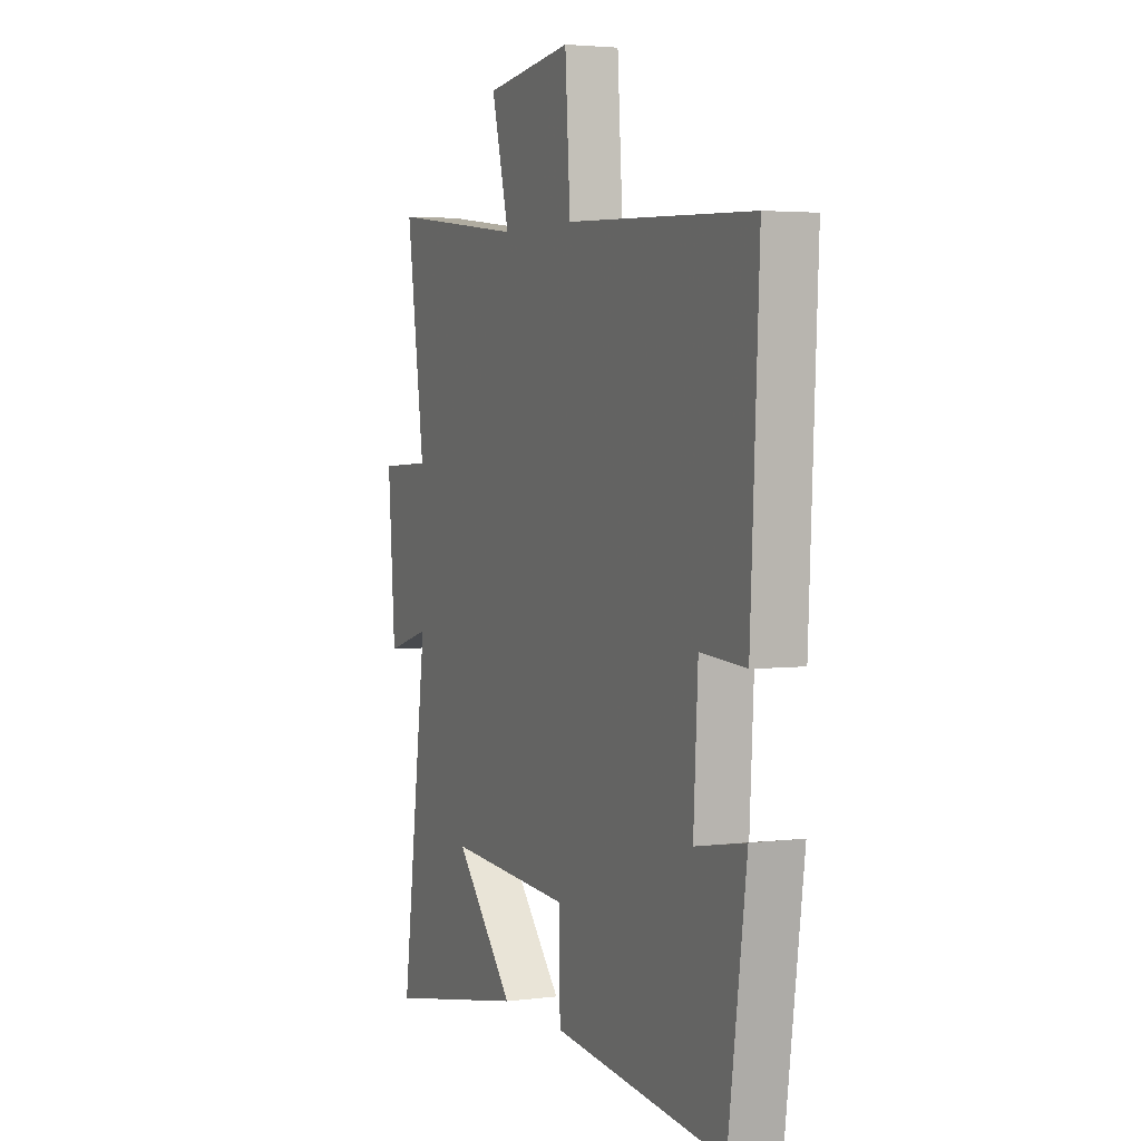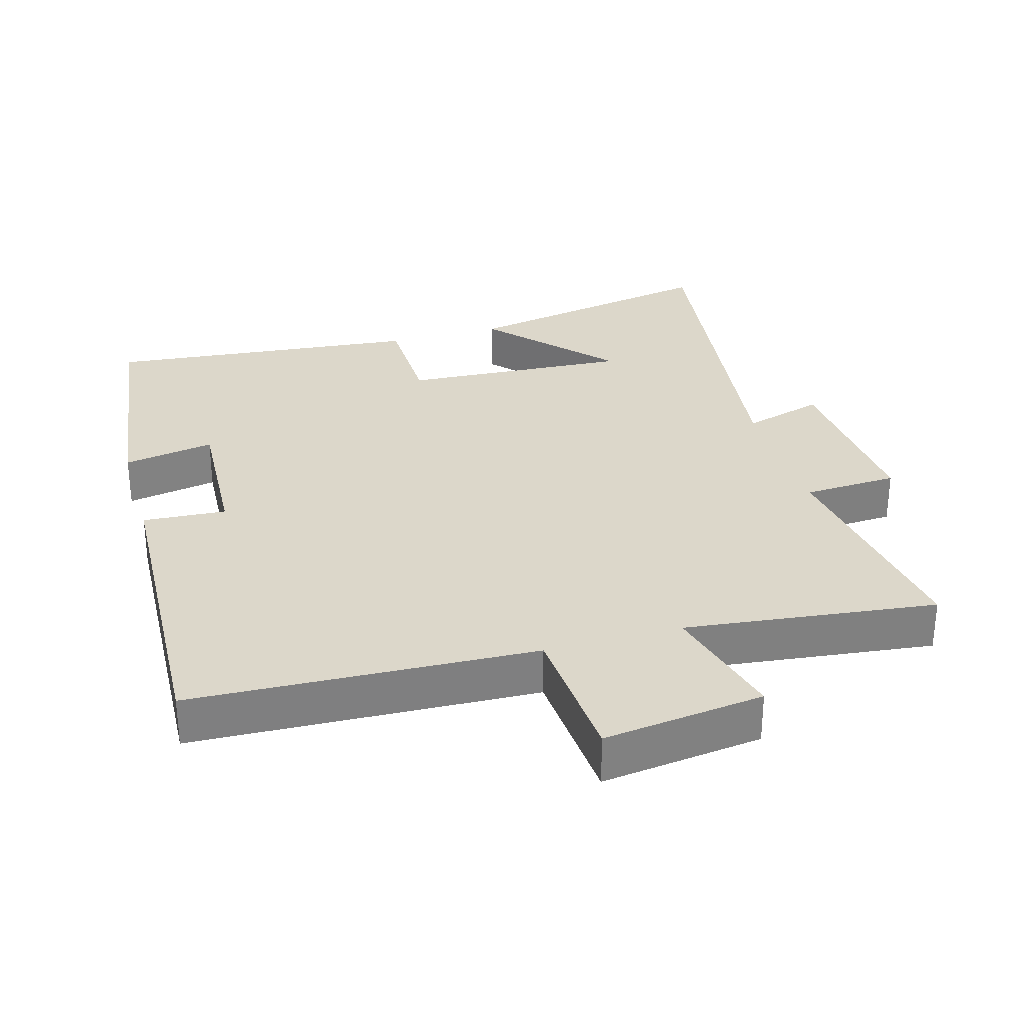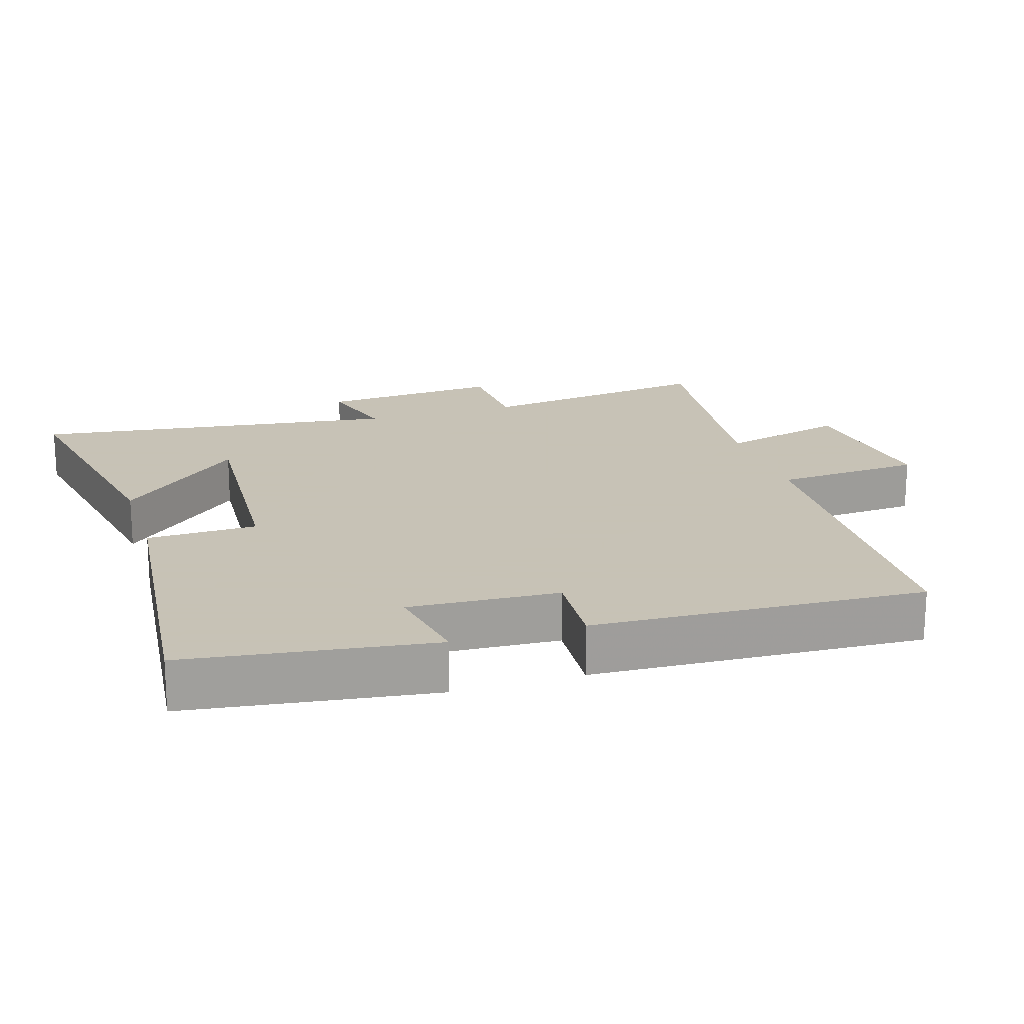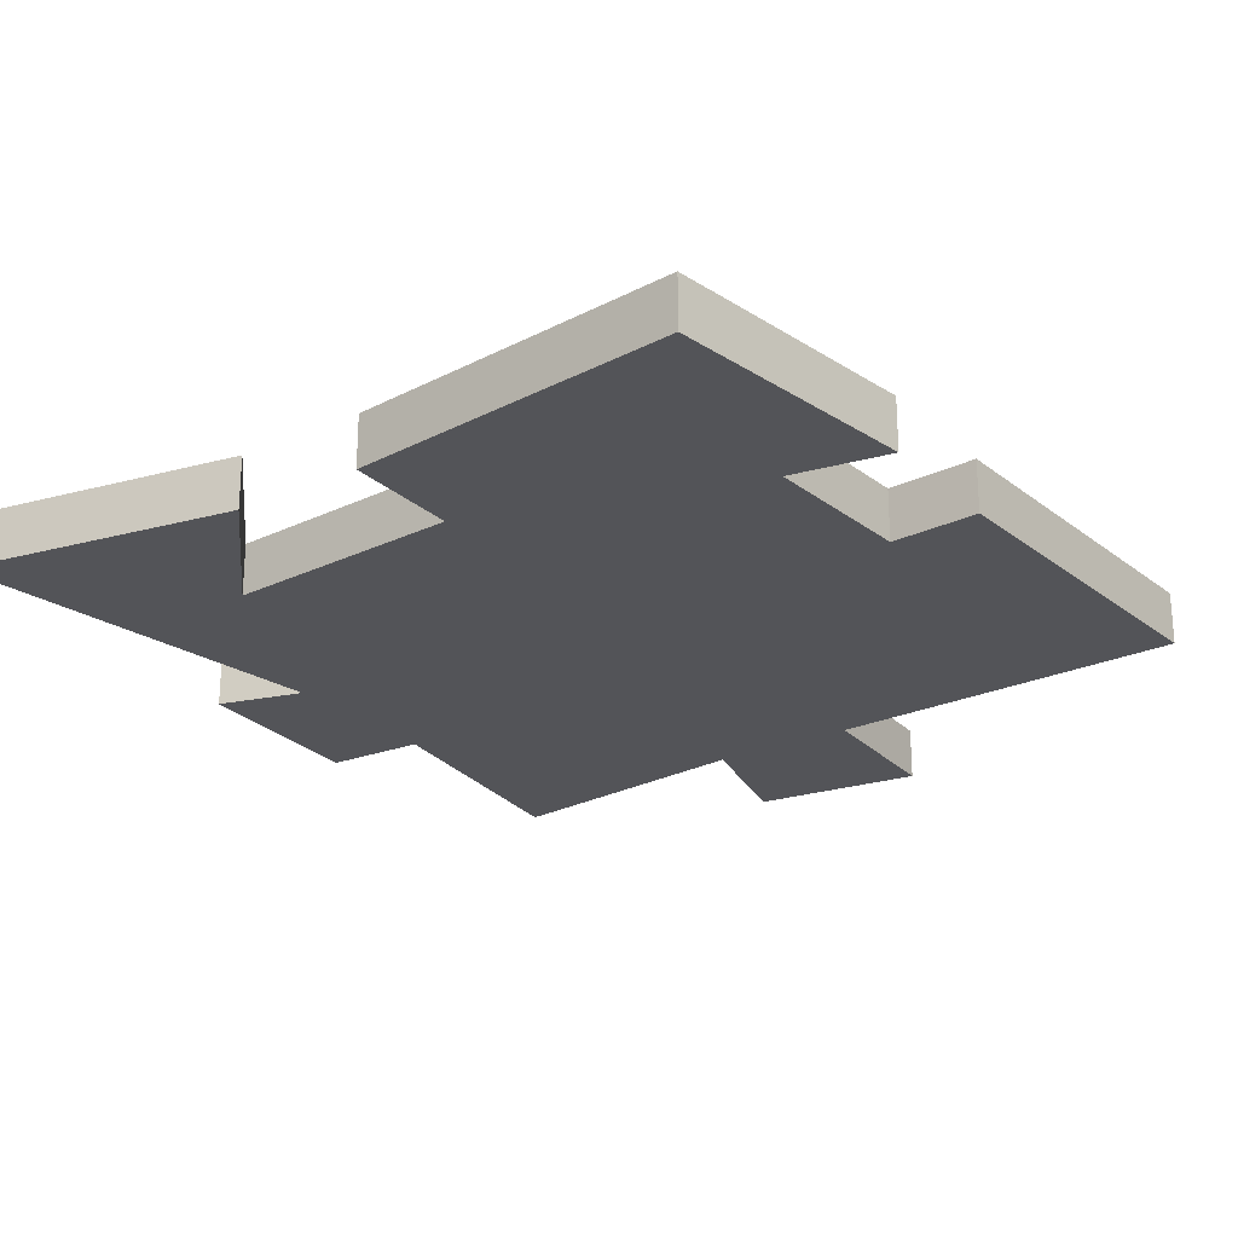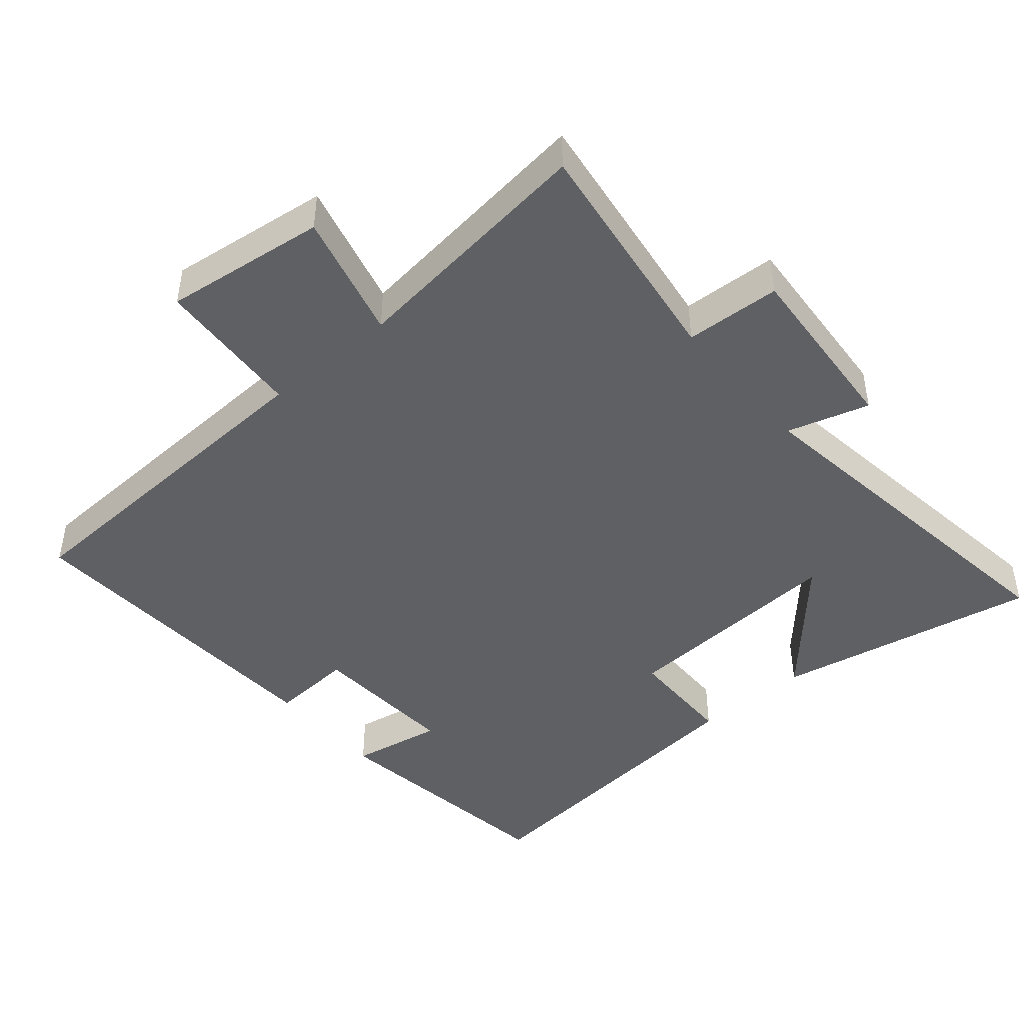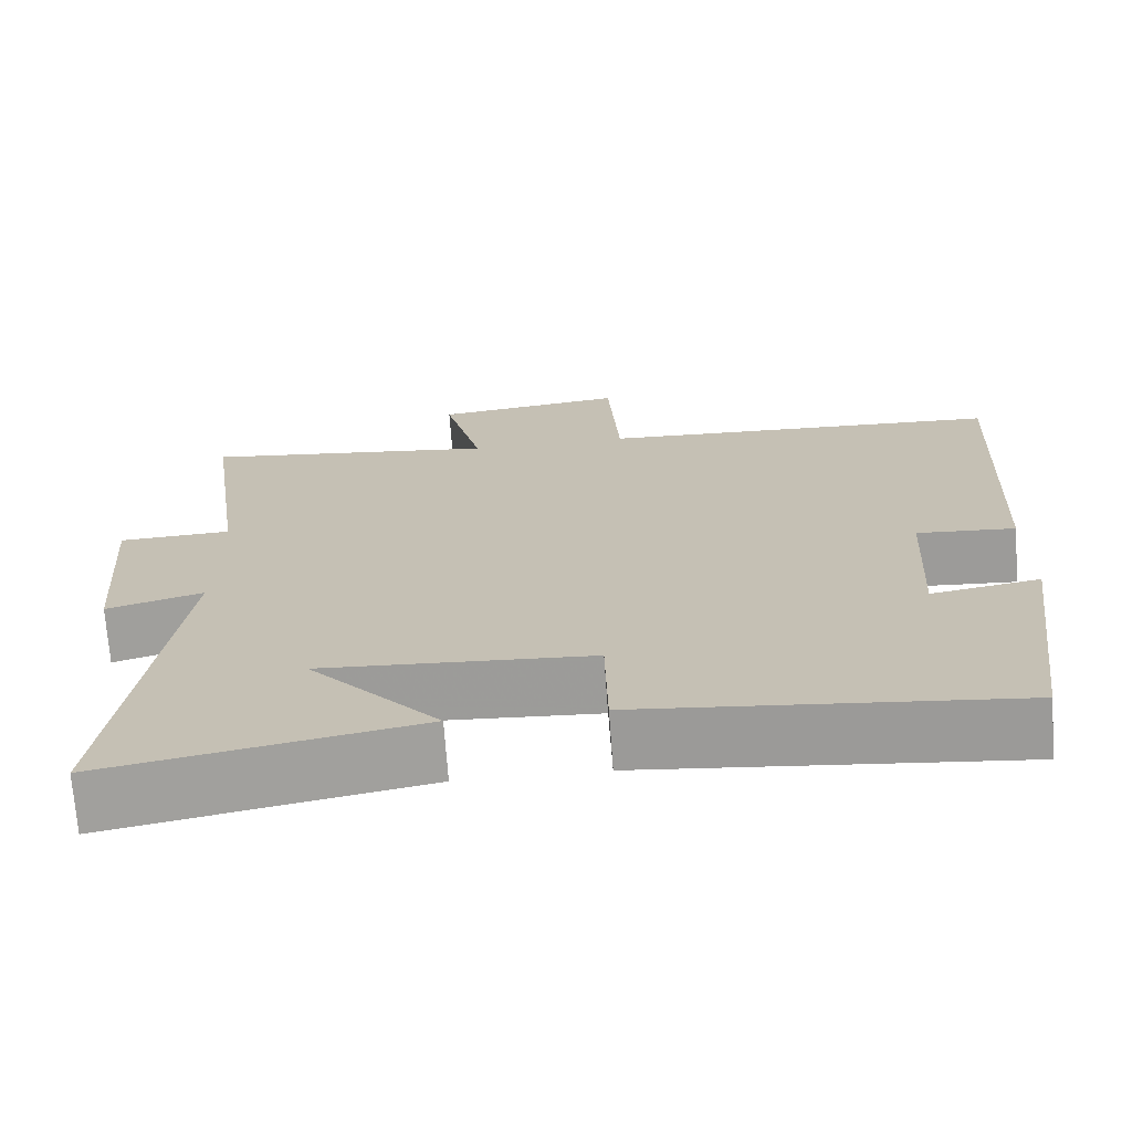
<metadata>
{"format":"obj","ext":"obj","renderer":"f3d","projection":"perspective","resolution":1024,"background":"white","views":[{"elev":3.4,"azim":-113.4,"up":"+Z"},{"elev":30.4,"azim":-16.1,"up":"+Y"},{"elev":19.1,"azim":-107.4,"up":"+Y"},{"elev":-23.6,"azim":-144.7,"up":"+Y"},{"elev":-45.1,"azim":40.4,"up":"+Y"},{"elev":-70.7,"azim":-175.9,"up":"+Z"}]}
</metadata>
<code>
v -0.451 0.07 -0.546
v -0.5 0.07 -0.189
v -0.366 0.07 -0.213
v -0.378 0.07 0.005
v -0.5 0.07 -0.003
v -0.523 0.07 0.479
v -0.021 0.07 0.5
v -0.007 0.07 0.715
v 0.229 0.07 0.685
v 0.181 0.07 0.5
v 0.549 0.07 0.544
v 0.5 0.07 0.198
v 0.639 0.07 0.191
v 0.619 0.07 -0.073
v 0.5 0.07 -0.038
v 0.571 0.07 -0.574
v 0.186 0.07 -0.5
v 0.347 0.07 -0.32
v 0.013 0.07 -0.34
v 0.01 0.07 -0.5
v -0.451 0 -0.546
v -0.5 0 -0.189
v -0.366 0 -0.213
v -0.378 0 0.005
v -0.5 0 -0.003
v -0.523 0 0.479
v -0.021 0 0.5
v -0.007 0 0.715
v 0.229 0 0.685
v 0.181 0 0.5
v 0.549 0 0.544
v 0.5 0 0.198
v 0.639 0 0.191
v 0.619 0 -0.073
v 0.5 0 -0.038
v 0.571 0 -0.574
v 0.186 0 -0.5
v 0.347 0 -0.32
v 0.013 0 -0.34
v 0.01 0 -0.5
f 19 20 1 2
f 16 17 18
f 15 16 18
f 15 18 19
f 12 13 14 15
f 12 15 19
f 10 11 12 19
f 7 8 9 10
f 4 5 6 7
f 3 4 7 10
f 19 2 3
f 3 10 19
f 22 21 40 39
f 38 37 36
f 38 36 35
f 39 38 35
f 35 34 33 32
f 39 35 32
f 39 32 31 30
f 30 29 28 27
f 27 26 25 24
f 30 27 24 23
f 23 22 39
f 39 30 23
f 1 21 22 2
f 2 22 23 3
f 3 23 24 4
f 4 24 25 5
f 5 25 26 6
f 6 26 27 7
f 7 27 28 8
f 8 28 29 9
f 9 29 30 10
f 10 30 31 11
f 11 31 32 12
f 12 32 33 13
f 13 33 34 14
f 14 34 35 15
f 15 35 36 16
f 16 36 37 17
f 17 37 38 18
f 18 38 39 19
f 19 39 40 20
f 20 40 21 1

</code>
